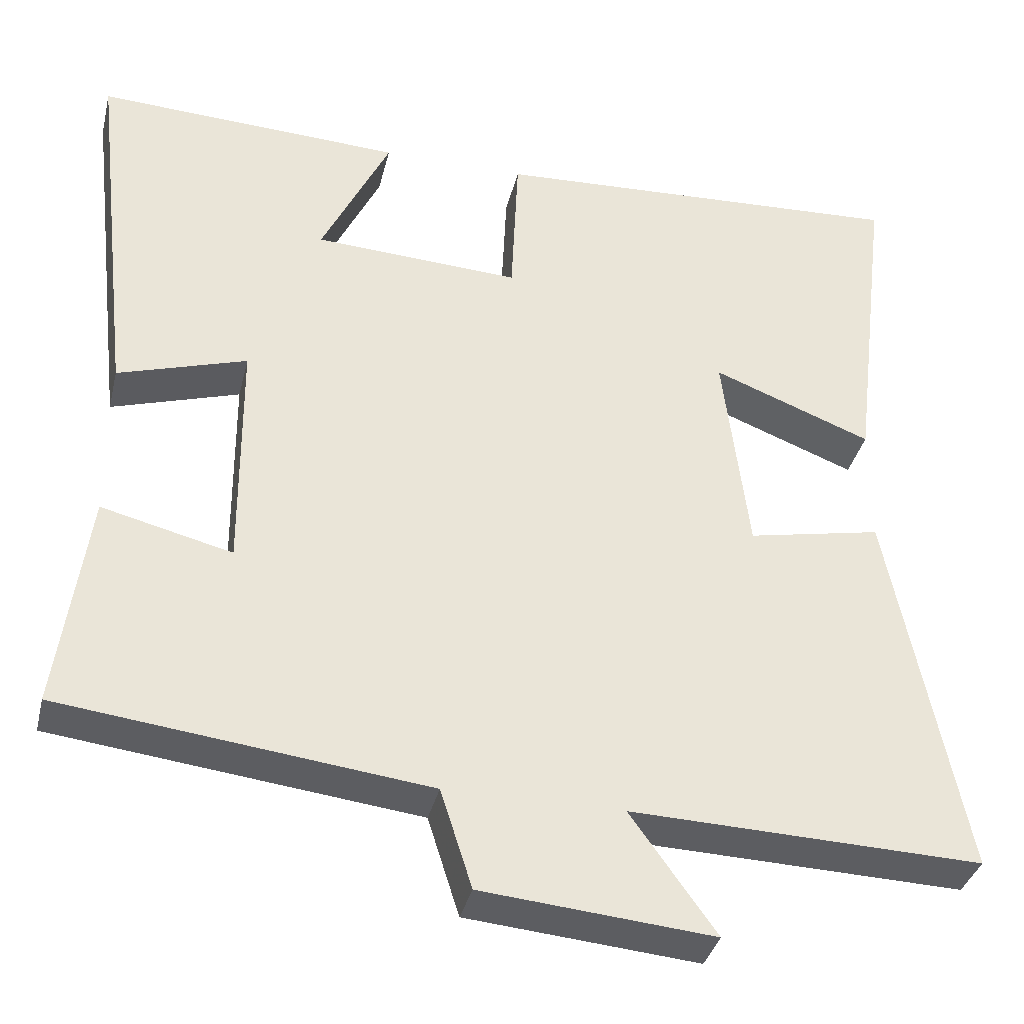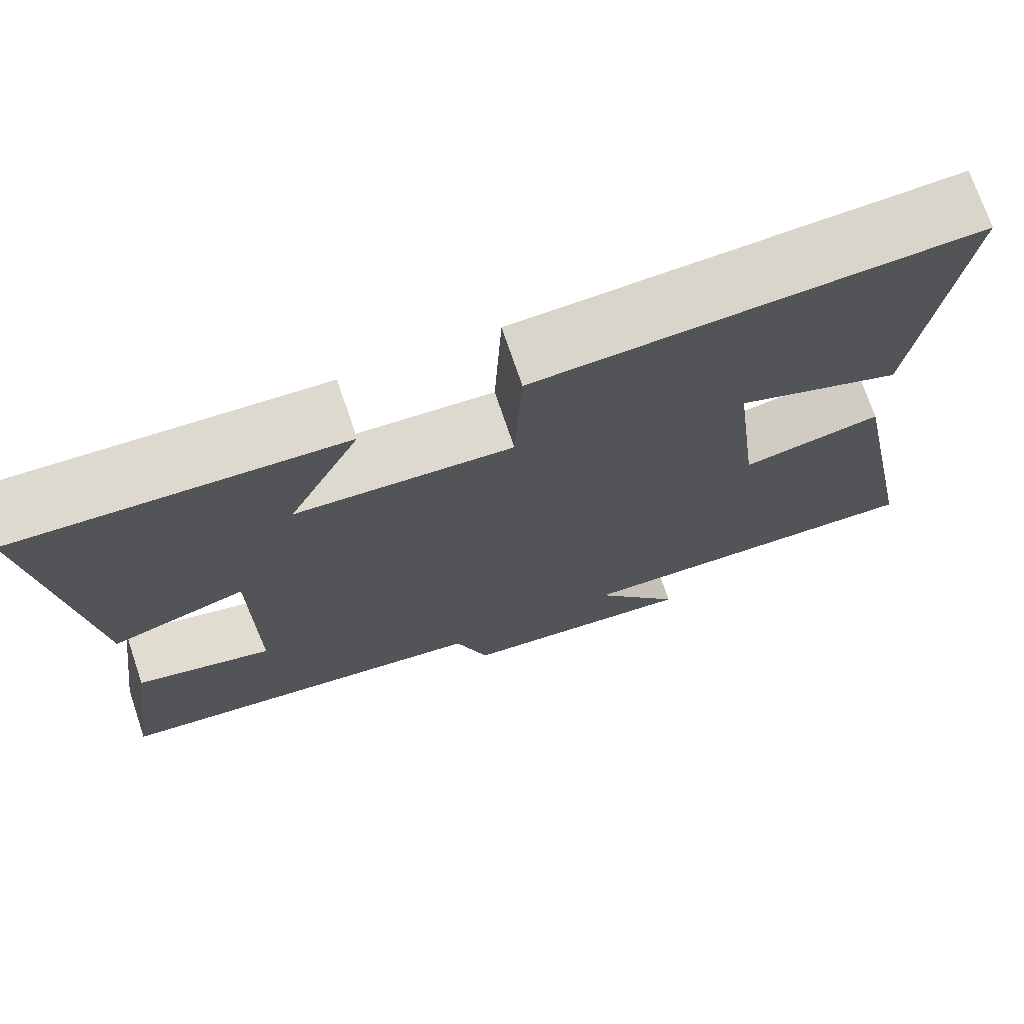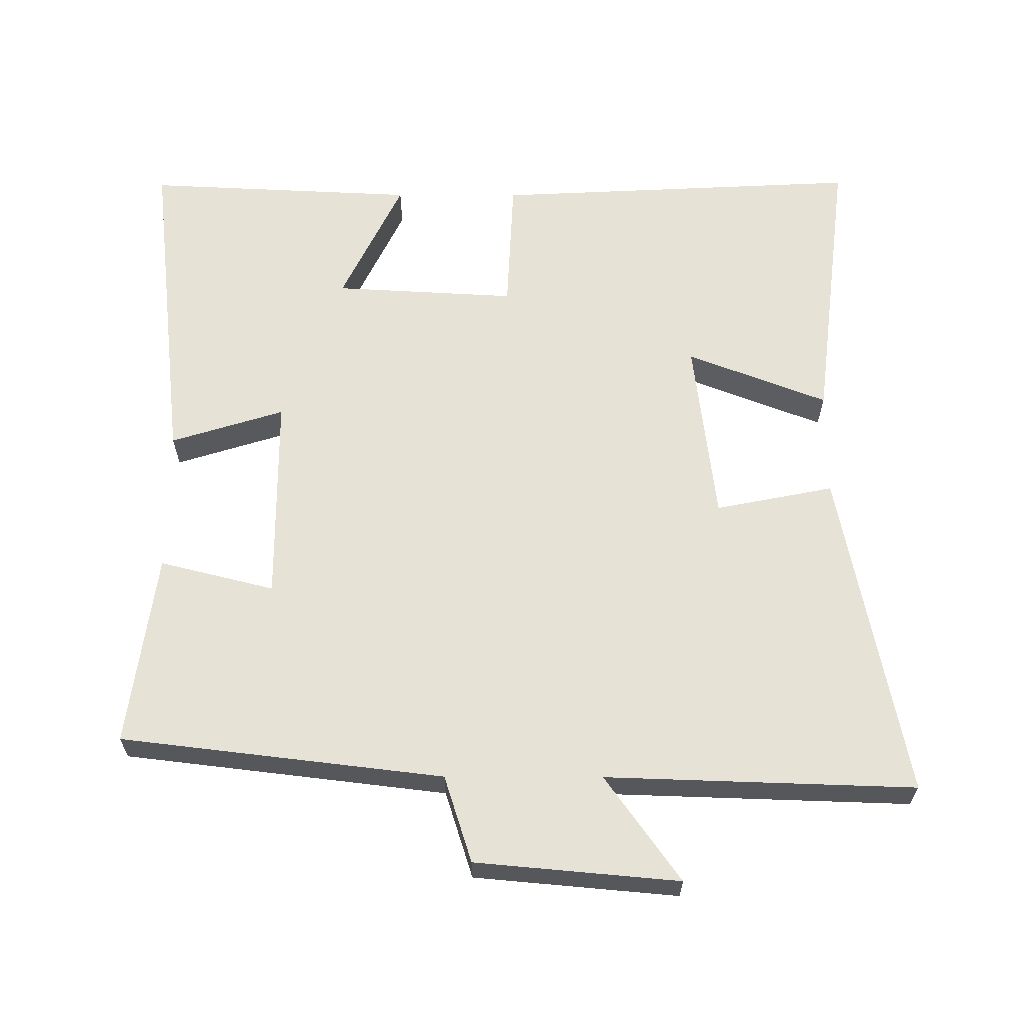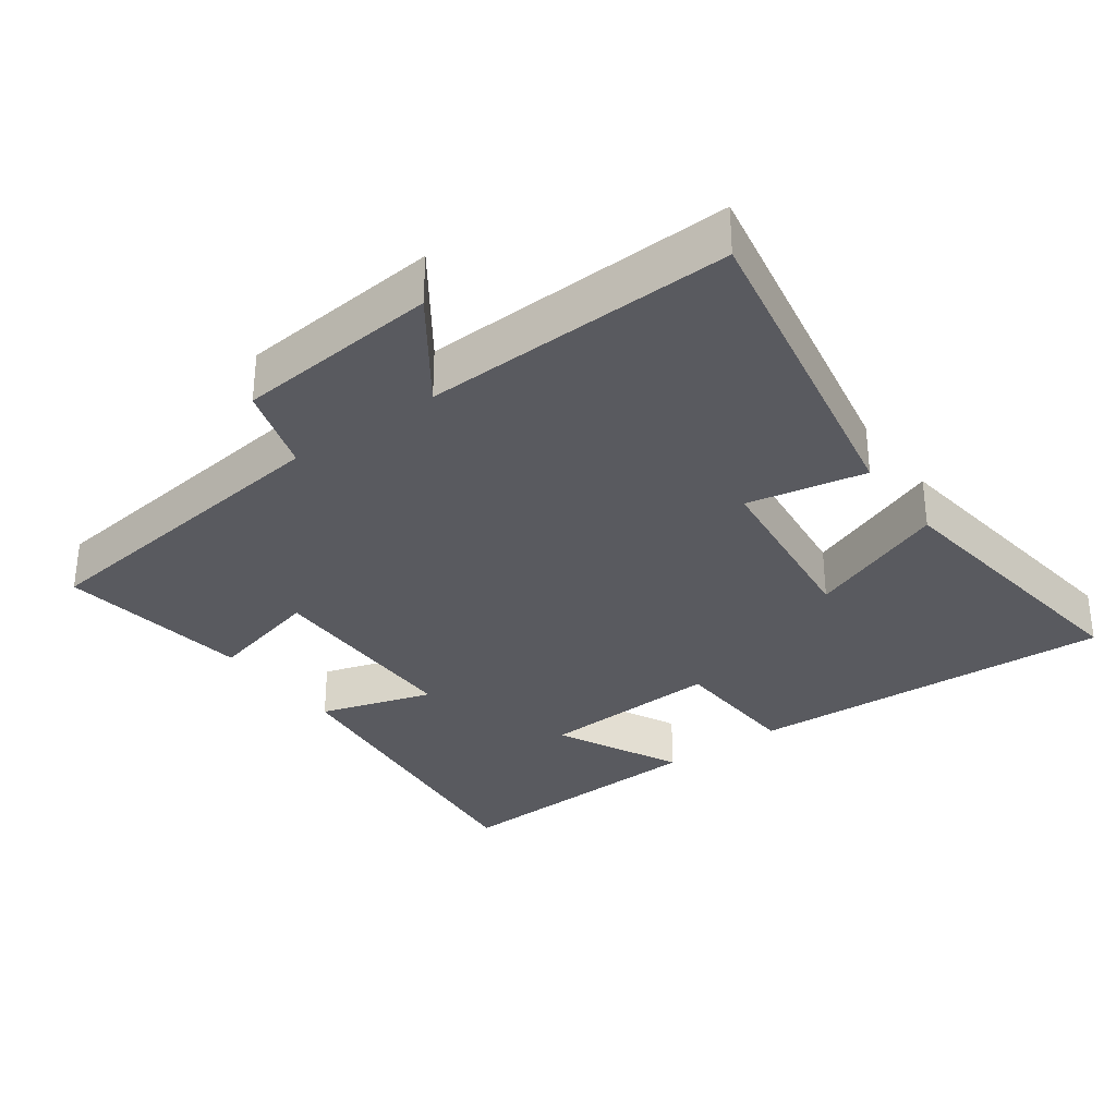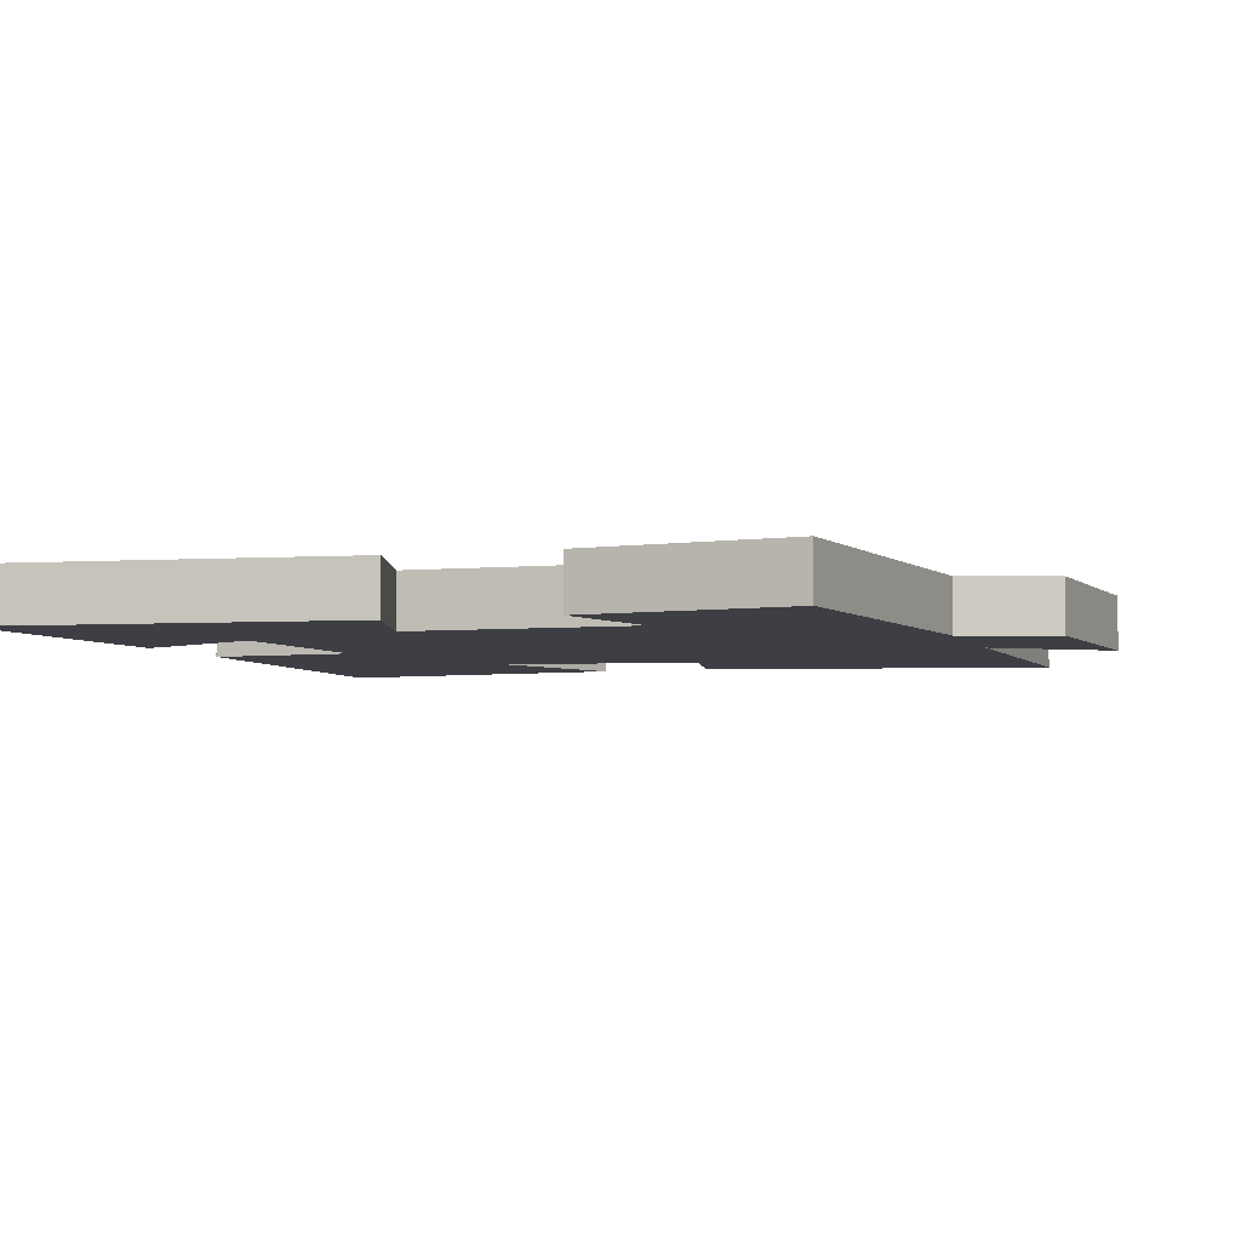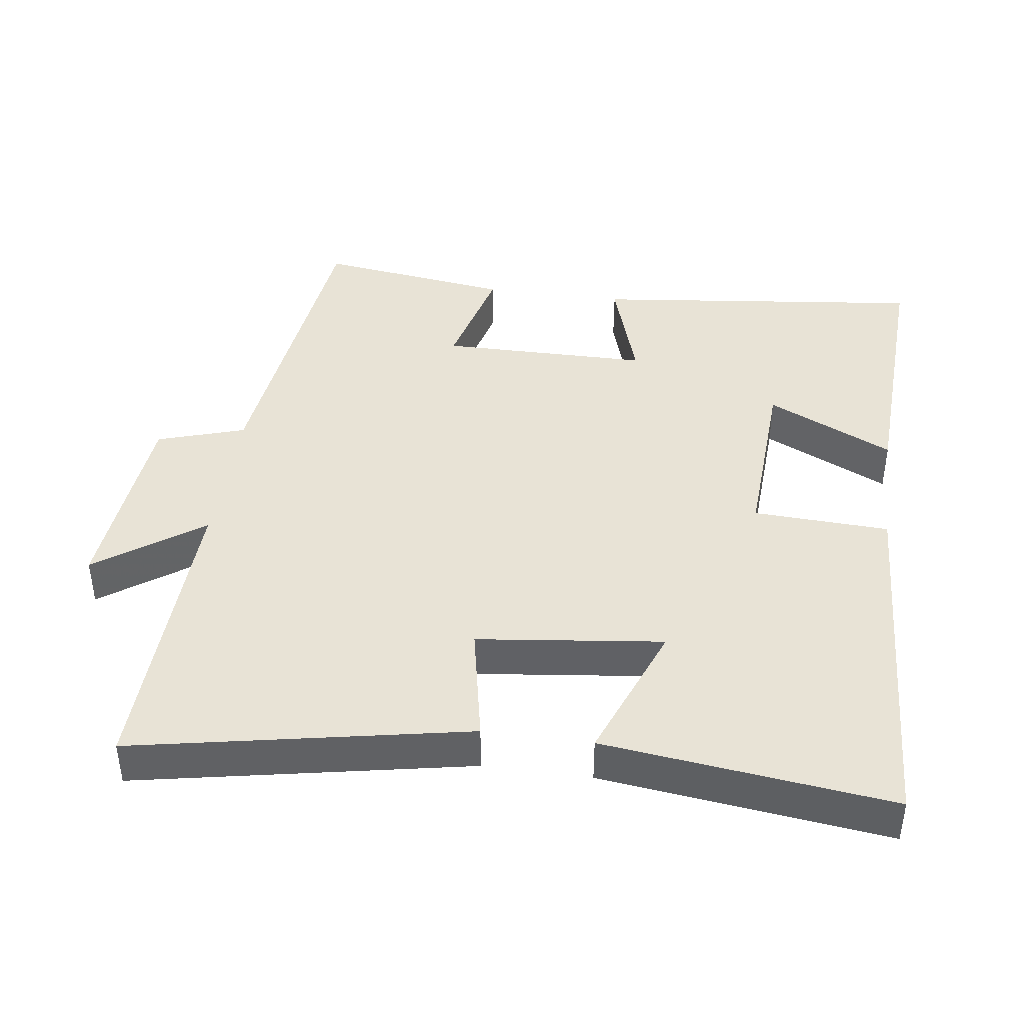
<metadata>
{"format":"obj","ext":"obj","renderer":"f3d","projection":"perspective","resolution":1024,"background":"white","views":[{"elev":-36.2,"azim":166.6,"up":"+Z"},{"elev":72.9,"azim":161.3,"up":"+Z"},{"elev":62.9,"azim":-179.8,"up":"+Y"},{"elev":-31.9,"azim":-143.8,"up":"+Y"},{"elev":-4.4,"azim":107.9,"up":"+Y"},{"elev":41.8,"azim":-82.1,"up":"+Y"}]}
</metadata>
<code>
v 0.538 0.07 -0.445
v 0.075 0.07 -0.5
v 0.035 0.07 -0.625
v -0.257 0.07 -0.651
v -0.149 0.07 -0.5
v -0.593 0.07 -0.514
v -0.5 0.07 -0.038
v -0.33 0.07 -0.072
v -0.298 0.07 0.194
v -0.5 0.07 0.116
v -0.55 0.07 0.527
v -0.019 0.07 0.5
v -0.01 0.07 0.305
v 0.252 0.07 0.319
v 0.165 0.07 0.5
v 0.555 0.07 0.518
v 0.5 0.07 0.041
v 0.337 0.07 0.092
v 0.335 0.07 -0.208
v 0.5 0.07 -0.167
v 0.538 0 -0.445
v 0.075 0 -0.5
v 0.035 0 -0.625
v -0.257 0 -0.651
v -0.149 0 -0.5
v -0.593 0 -0.514
v -0.5 0 -0.038
v -0.33 0 -0.072
v -0.298 0 0.194
v -0.5 0 0.116
v -0.55 0 0.527
v -0.019 0 0.5
v -0.01 0 0.305
v 0.252 0 0.319
v 0.165 0 0.5
v 0.555 0 0.518
v 0.5 0 0.041
v 0.337 0 0.092
v 0.335 0 -0.208
v 0.5 0 -0.167
f 19 20 1 2
f 18 19 2
f 16 17 18
f 14 15 16
f 14 16 18
f 13 14 18 2
f 9 10 11 12
f 8 9 12 13
f 5 6 7 8
f 5 8 13 2
f 2 3 4 5
f 22 21 40 39
f 22 39 38
f 38 37 36
f 36 35 34
f 38 36 34
f 22 38 34 33
f 32 31 30 29
f 33 32 29 28
f 28 27 26 25
f 22 33 28 25
f 25 24 23 22
f 1 21 22 2
f 2 22 23 3
f 3 23 24 4
f 4 24 25 5
f 5 25 26 6
f 6 26 27 7
f 7 27 28 8
f 8 28 29 9
f 9 29 30 10
f 10 30 31 11
f 11 31 32 12
f 12 32 33 13
f 13 33 34 14
f 14 34 35 15
f 15 35 36 16
f 16 36 37 17
f 17 37 38 18
f 18 38 39 19
f 19 39 40 20
f 20 40 21 1

</code>
